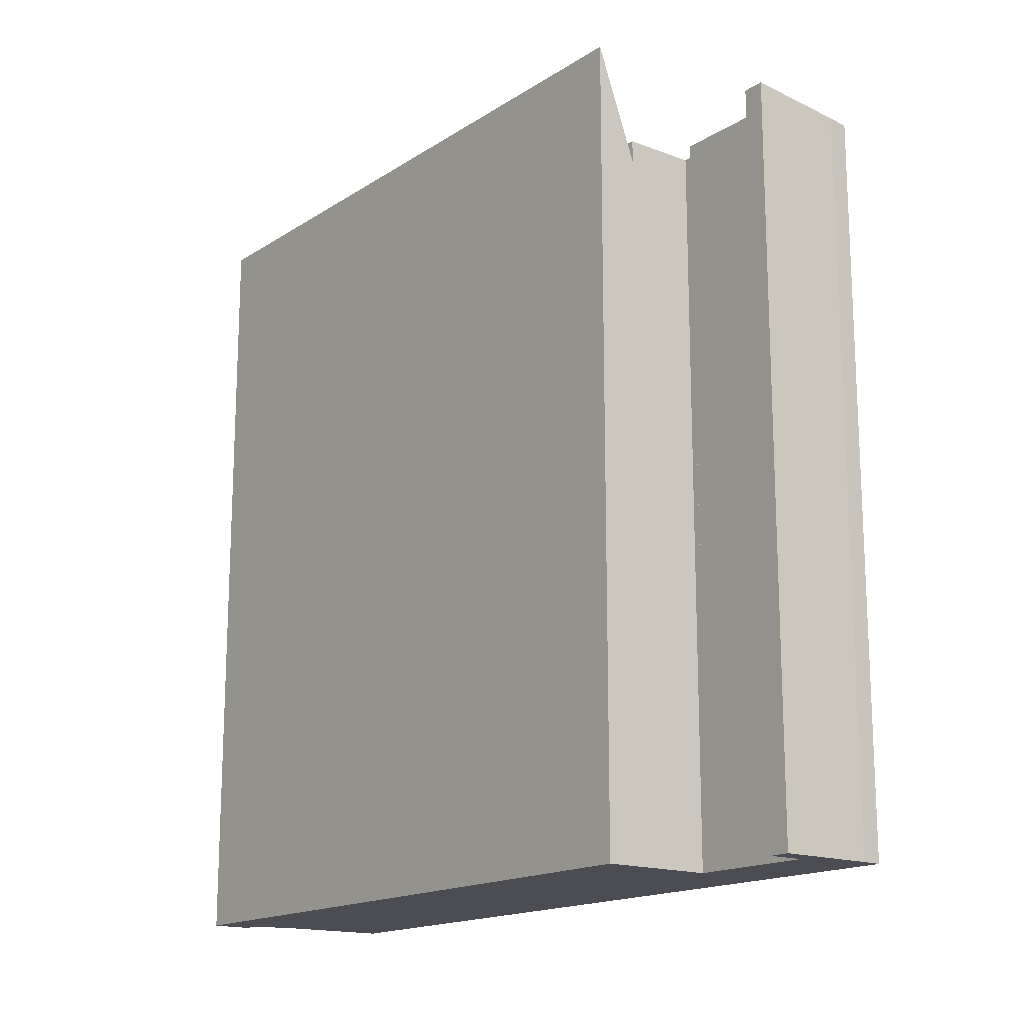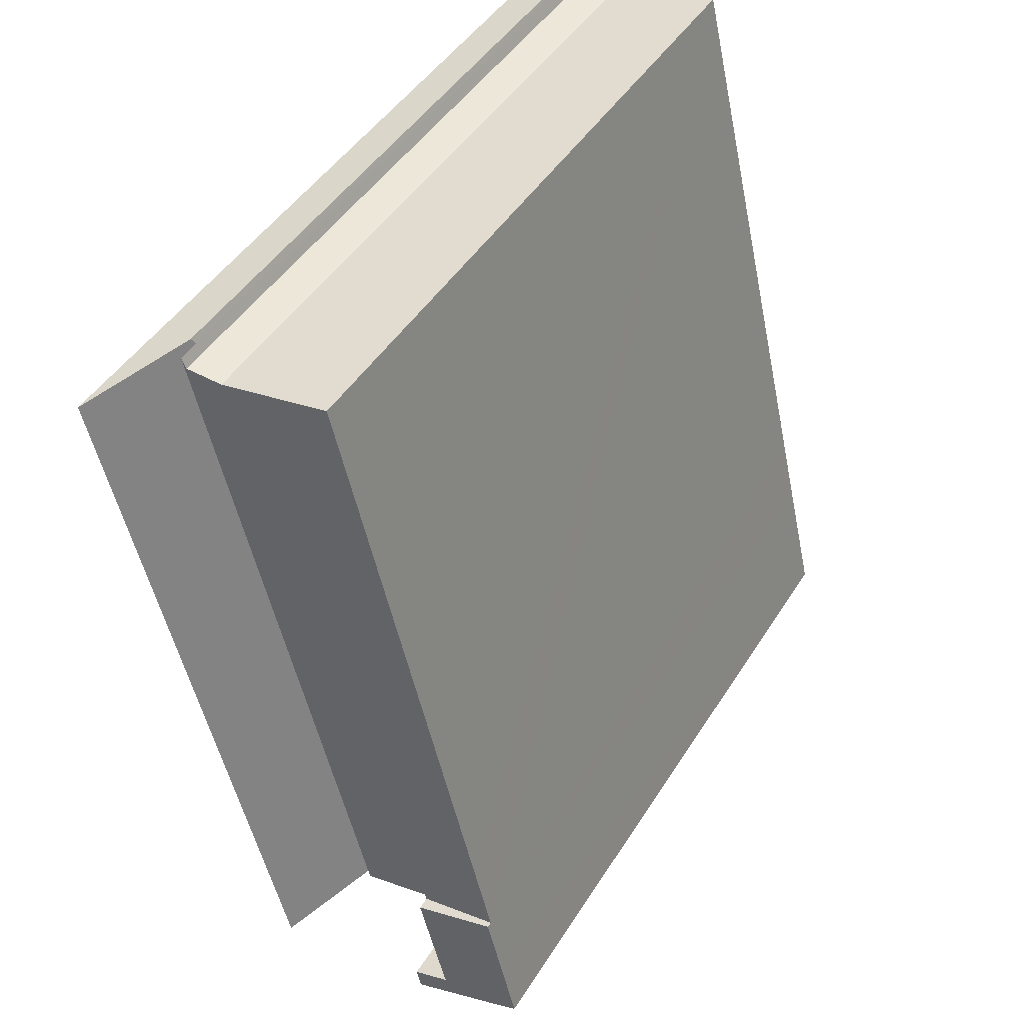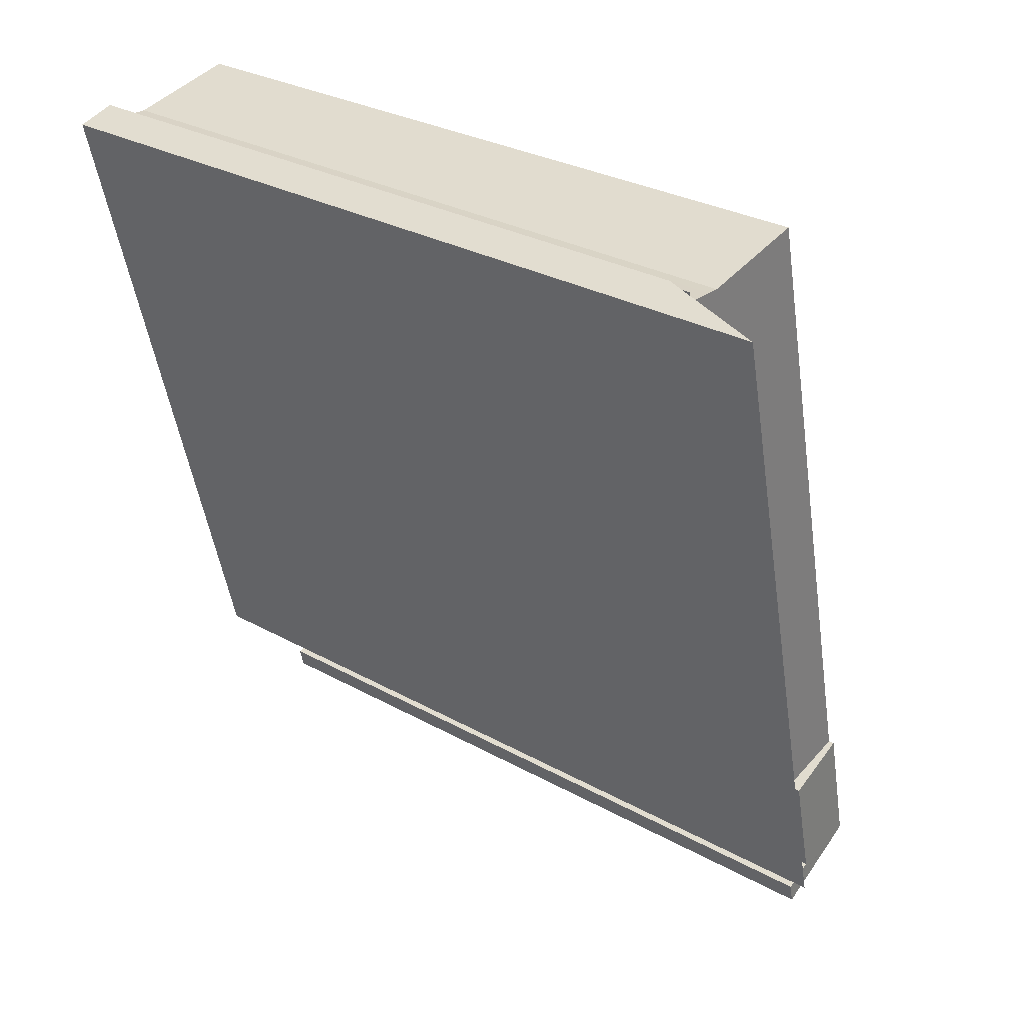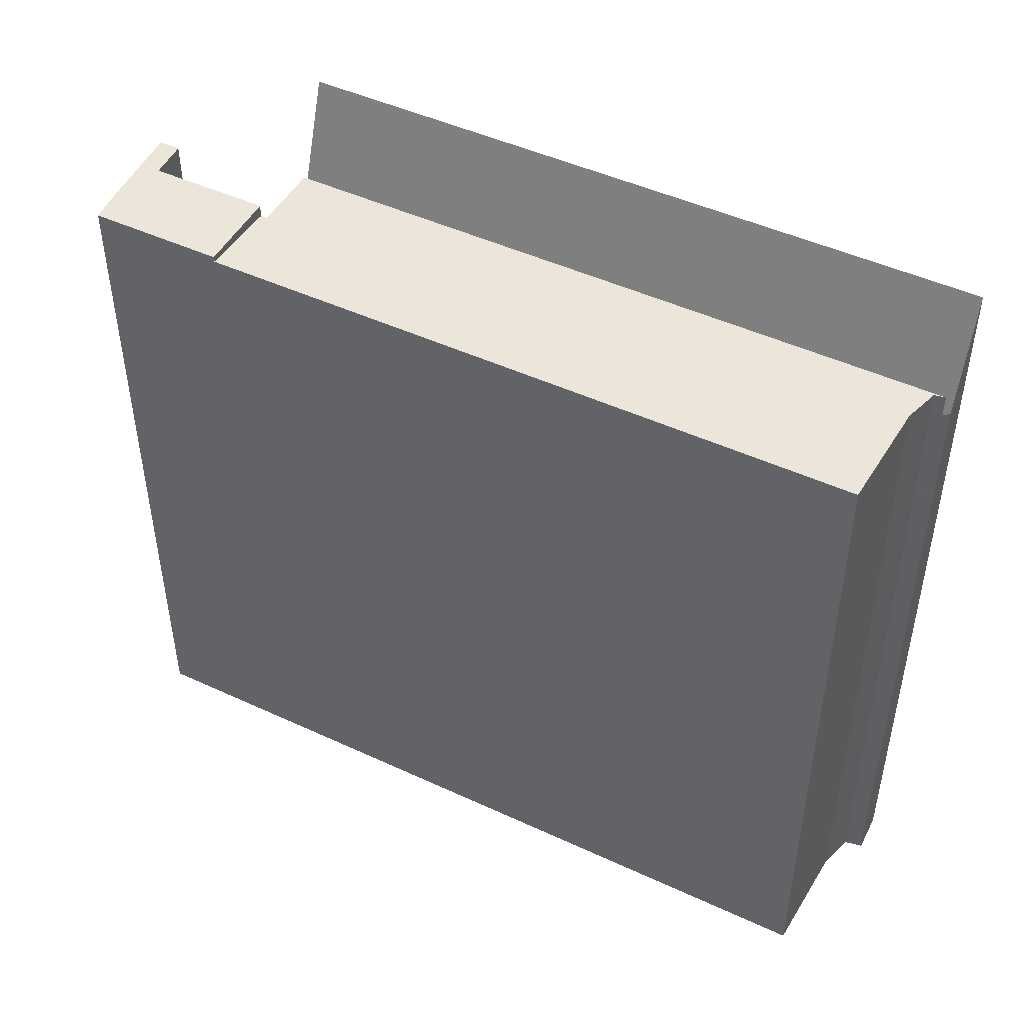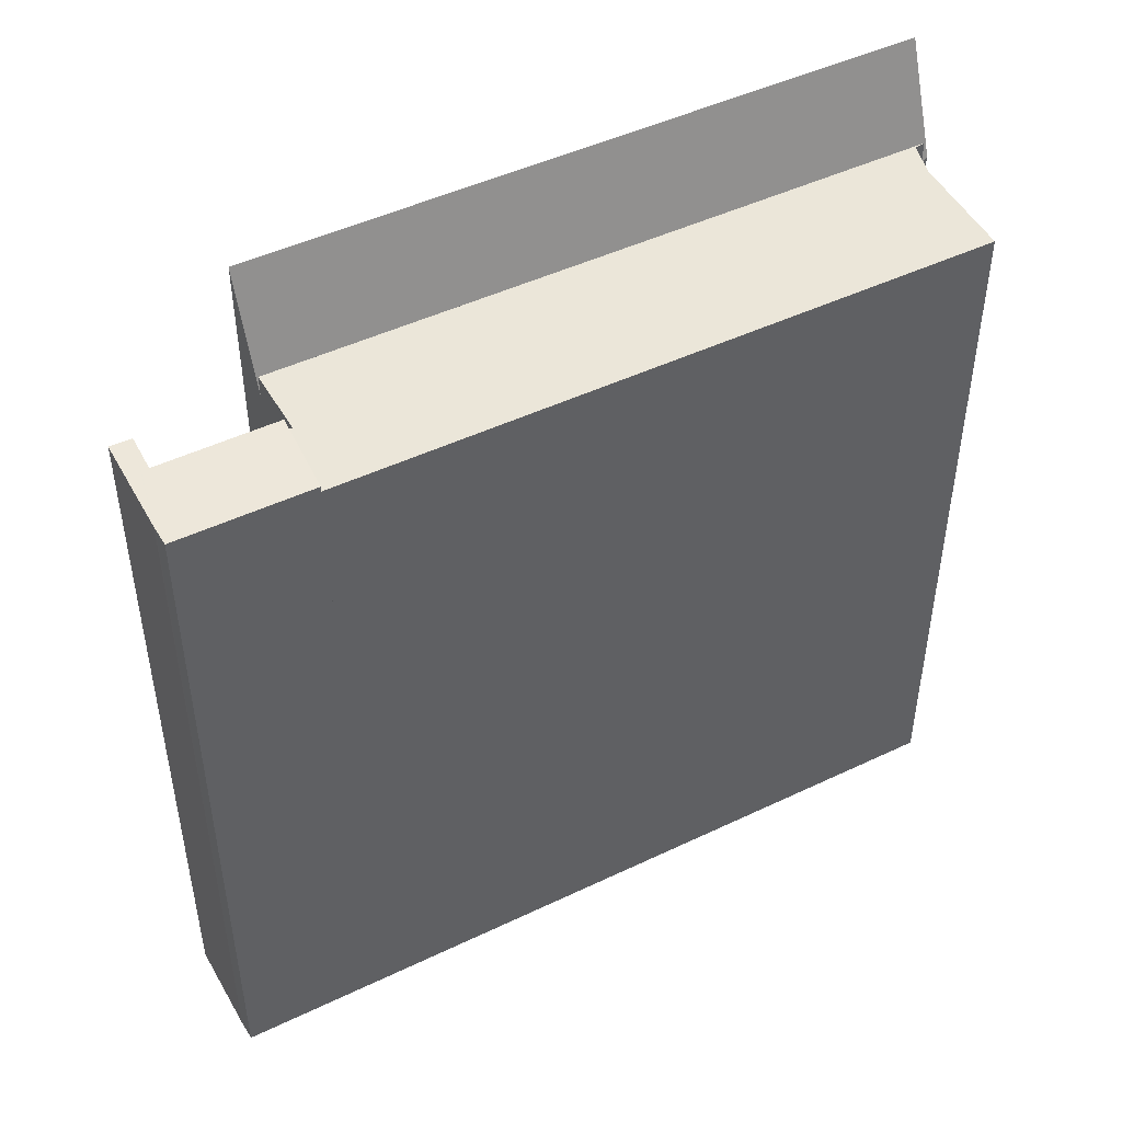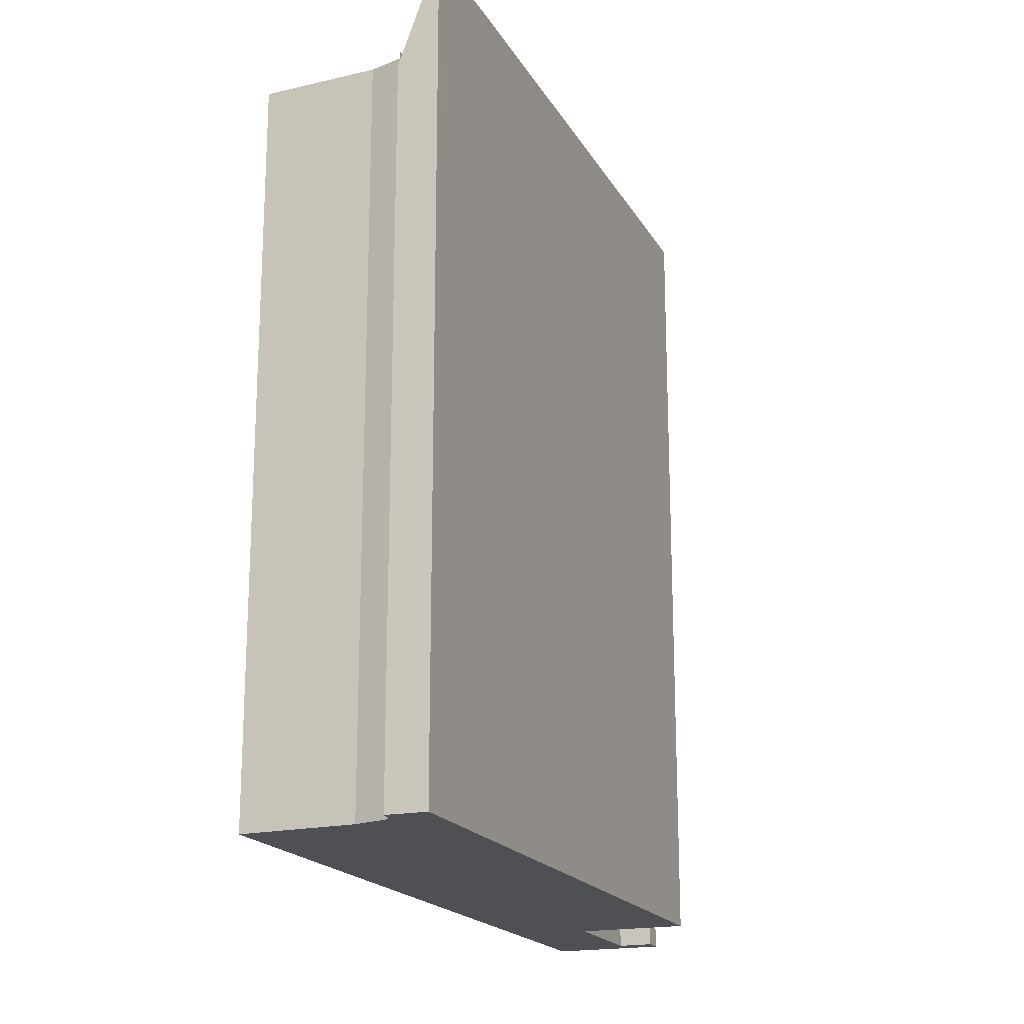
<metadata>
{"format":"obj","ext":"obj","renderer":"f3d","projection":"perspective","resolution":1024,"background":"white","views":[{"elev":-16.4,"azim":155.7,"up":"+Y"},{"elev":46.0,"azim":-149.6,"up":"+Z"},{"elev":29.9,"azim":129.0,"up":"+Z"},{"elev":47.4,"azim":-48.9,"up":"+Y"},{"elev":46.9,"azim":-105.0,"up":"+Y"},{"elev":-18.9,"azim":35.0,"up":"+Y"}]}
</metadata>
<code>
v  0.693 26.13 -0.202
v  4.188 26.44 -0.276
v  4.013 26.44 -1.025
v  0.597 26.13 -0.174
v  0 26.07 1.596e-15
v  2.929 26.32 0.013
v  0.511 26.07 2.134
v  3.588 26.32 2.711
v  0.579 26.07 2.418
v  1.133 26.07 4.733
v  3.943 26.32 4.192
v  0 0 0
v  1.133 -2.898e-16 4.733
v  0.511 -1.307e-16 2.134
v  0.579 -1.481e-16 2.418
v  3.943 -2.567e-16 4.192
v  4.188 1.69e-17 -0.276
v  2.929 -7.96e-19 0.013
v  3.588 -1.66e-16 2.711
v  4.013 6.276e-17 -1.025
v  0.693 1.237e-17 -0.202
v  0.597 1.065e-17 -0.174
v  1.133 25.87 4.733
v  3.998 25.87 4.422
v  3.943 25.87 4.192
v  12.06 25.87 27.11
v  6.485 25.87 3.823
v  1.609 25.87 6.721
v  1.74 25.87 7.267
v  3.484 25.87 14.55
v  10.7 25.87 27.27
v  6.712 25.87 28.04
v  11.13 25.87 27.29
v  12.03 25.87 27.33
v  12.2 25.87 27.69
v  6.712 -1.717e-15 28.04
v  1.74 -4.45e-16 7.267
v  3.484 -8.912e-16 14.55
v  1.609 -4.115e-16 6.721
v  10.7 -1.67e-15 27.27
v  12.03 -1.673e-15 27.33
v  11.13 -1.671e-15 27.29
v  12.2 -1.696e-15 27.69
v  6.485 -2.341e-16 3.823
v  12.06 -1.66e-15 27.11
v  3.998 -2.708e-16 4.422
v  13.69 29.17 27.55
v  12.2 25.06 27.69
v  12.3 25.19 27.92
v  13.56 29.17 27.02
v  12.06 25.06 27.11
v  13.51 29.17 26.83
v  7.909 29.15 3.48
v  6.485 25.08 3.823
v  12.3 -1.71e-15 27.92
v  13.69 -1.687e-15 27.55
v  7.909 -2.131e-16 3.48
v  13.56 -1.655e-15 27.02
v  13.51 -1.643e-15 26.83
g defaultobject
f 1 2 3
f 2 1 4
f 2 4 5
f 2 5 6
f 6 5 7
f 6 7 8
f 8 7 9
f 8 9 10
f 8 10 11
f 12 7 5
f 7 12 9
f 9 12 10
f 10 12 13
f 13 12 14
f 13 14 15
f 10 16 11
f 16 10 13
f 6 17 2
f 17 6 18
f 16 8 11
f 8 16 6
f 6 16 18
f 18 16 19
f 2 20 3
f 20 2 17
f 20 1 3
f 1 20 21
f 21 4 1
f 4 21 5
f 5 21 12
f 12 21 22
f 17 21 20
f 21 17 18
f 21 18 19
f 21 19 22
f 22 19 16
f 22 16 12
f 12 16 14
f 14 16 15
f 15 16 13
f 23 24 25
f 24 26 27
f 26 24 23
f 26 23 28
f 26 28 29
f 26 29 30
f 26 30 31
f 31 30 32
f 26 31 33
f 26 33 34
f 35 26 34
f 30 36 32
f 36 30 29
f 36 29 28
f 36 28 23
f 36 23 37
f 37 23 13
f 36 37 38
f 37 13 39
f 36 31 32
f 31 36 40
f 40 33 31
f 33 40 34
f 34 40 41
f 41 40 42
f 41 35 34
f 35 41 43
f 43 26 35
f 26 43 27
f 27 43 44
f 44 43 45
f 46 25 24
f 25 46 16
f 44 24 27
f 24 44 46
f 16 23 25
f 23 16 13
f 16 39 13
f 39 16 46
f 39 46 44
f 39 44 45
f 39 45 37
f 37 45 38
f 38 45 40
f 38 40 36
f 40 45 42
f 42 45 41
f 41 45 43
f 47 48 49
f 48 47 50
f 48 50 51
f 51 50 52
f 51 52 53
f 51 53 54
f 44 51 54
f 51 44 48
f 48 44 43
f 43 44 45
f 48 55 49
f 55 48 43
f 49 56 47
f 56 49 55
f 56 50 47
f 50 56 52
f 52 56 53
f 53 56 57
f 57 56 58
f 57 58 59
f 57 54 53
f 54 57 44
f 57 45 44
f 45 57 43
f 43 57 55
f 55 57 58
f 55 58 56
f 58 57 59

</code>
